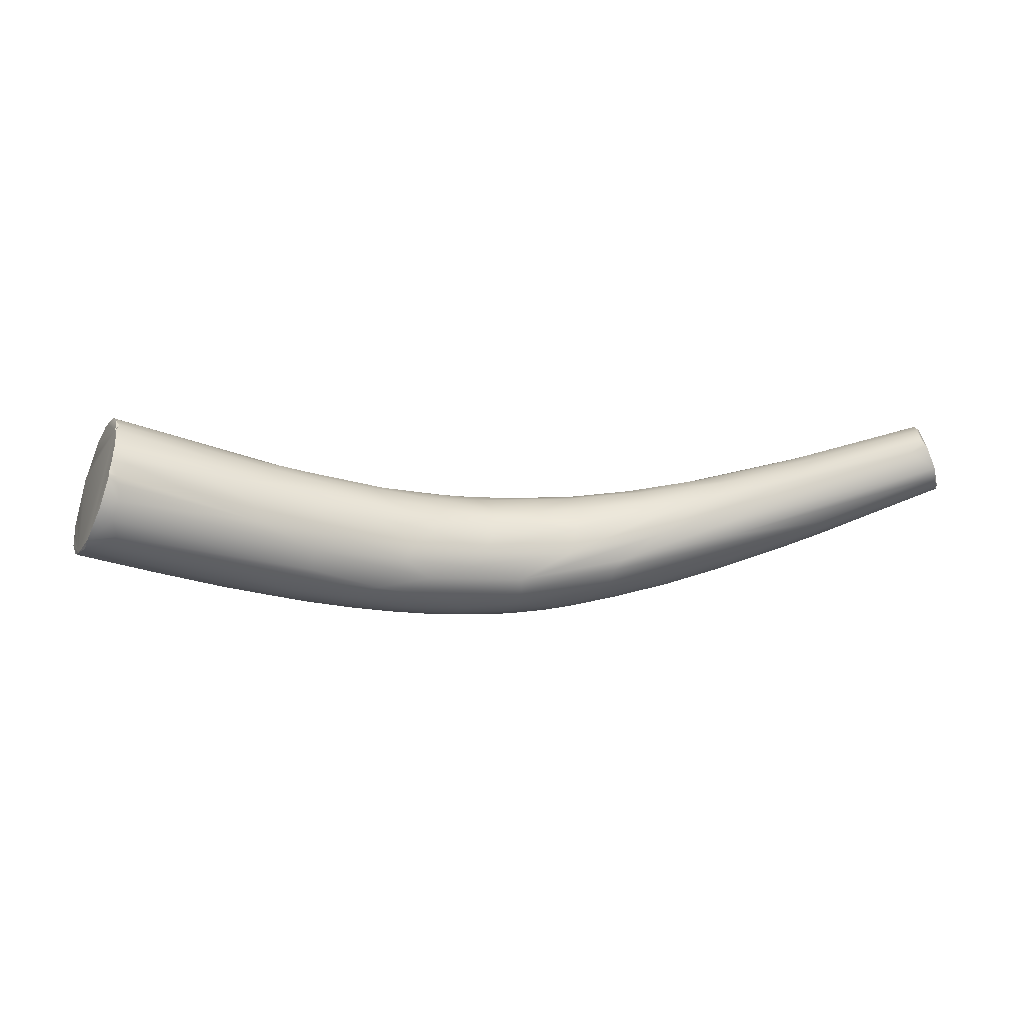
<metadata>
{"format":"obj","ext":"obj","renderer":"f3d","projection":"perspective","resolution":1024,"background":"white","views":[{"elev":16.0,"azim":149.2,"up":"+Y"}]}
</metadata>
<code>
v -90.8 -96.62 1274
v -90.94 -97.07 1274
v -90.92 -96.99 1274
v -90.89 -97.22 1274
v -90.07 -96.16 1273
v -90.13 -96.34 1273
v -89.97 -96.53 1273
v -89.93 -96.39 1273
v -90.66 -97.88 1273
v -90.67 -97.99 1273
v -90.54 -97.83 1273
v -90.4 -98.09 1273
v -90.53 -98.12 1273
v -90.47 -97.67 1273
v -90.5 -97.83 1273
v -90.54 -97.92 1273
v -90.37 -97.76 1273
v -90.41 -97.85 1273
v -90.59 -96.36 1274
v -90.43 -96.2 1274
v -90.24 -96.39 1274
v -90.4 -96.56 1274
v -90.19 -96.16 1273
v -90.33 -96.34 1273
v -90.28 -96.14 1274
v -90.08 -96.29 1274
v -91.01 -97.55 1274
v -90.9 -97.75 1274
v -90.88 -97.93 1273
v -90.97 -97.9 1274
v -90.6 -97.97 1274
v -90.64 -98.09 1273
v -90.46 -96.83 1274
v -91.01 -97.42 1274
v -90.59 -96.92 1274
v -90.67 -97.1 1274
v -90.89 -97.56 1274
v -90.77 -97.39 1274
v -90.06 -97.14 1272
v -89.68 -97.56 1273
v -89.51 -96.69 1273
v -90.21 -97.6 1272
v -88.99 -98.77 1274
v -89.46 -98.14 1275
v -88.76 -98.64 1274
v -88.79 -98.07 1275
v -88.76 -98.66 1275
v -88.5 -99.03 1275
v -87.07 -98.75 1274
v -87.34 -97 1275
v -87.42 -97.18 1276
v -88.08 -99.25 1275
v -87.92 -99.16 1275
v -87.6 -99 1276
v -87.47 -98.83 1276
v -86.67 -97.31 1275
v -86.33 -97.56 1274
v -87.49 -99.31 1274
v -87.04 -97.1 1275
v -87.39 -99.5 1275
v -86.92 -99.72 1276
v -86.81 -99.48 1276
v -86.22 -97.86 1277
v -87.21 -98.4 1276
v -86.69 -98.26 1277
v -86.67 -99.23 1274
v -86.4 -99.57 1275
v -86.75 -99.8 1275
v -86.46 -99.76 1275
v -86.6 -99.78 1276
v -86.21 -98.1 1277
v -86.34 -98.93 1277
v -85.68 -98.93 1277
v -85.93 -100.1 1276
v -84.87 -97.66 1276
v -85.66 -100.2 1276
v -85.73 -100.2 1276
v -85.86 -99.61 1277
v -85.82 -99.91 1277
v -85.42 -99.44 1277
v -84.1 -98.07 1276
v -84.49 -98.62 1275
v -84.5 -99.04 1275
v -84.89 -99.97 1275
v -84.77 -99.8 1275
v -84.82 -100.2 1276
v -85.04 -100.4 1276
v -84.7 -100.4 1276
v -84.71 -100.5 1276
v -84.58 -97.72 1277
v -84.25 -97.95 1277
v -85.1 -100.4 1277
v -84.23 -98.48 1278
v -84.67 -100.3 1277
v -84.33 -99.43 1278
v -83.86 -100.8 1277
v -83.39 -98.34 1278
v -84.19 -100.4 1278
v -84.09 -100.2 1278
v -84.07 -100.6 1277
v -83.98 -100.6 1278
v -83.41 -99.21 1279
v -83.69 -99.74 1278
v -84.07 -100 1278
v -82.66 -98.92 1276
v -82.5 -98.49 1276
v -83.2 -100.8 1276
v -83.11 -100.7 1276
v -82.74 -98.01 1277
v -82.52 -98.18 1277
v -83.36 -100.9 1277
v -83.44 -100.9 1277
v -82.67 -98.07 1278
v -83.55 -100.8 1278
v -82.52 -98.25 1278
v -83.33 -99.45 1279
v -82.44 -100.3 1276
v -82.6 -100.5 1276
v -82.71 -101.1 1278
v -82.69 -101.1 1278
v -82.73 -100.3 1279
v -82.96 -100.7 1278
v -82.79 -100.5 1279
v -82.81 -100.8 1278
v -81.85 -98.74 1279
v -82.41 -99.12 1279
v -82.09 -99.86 1279
v -81.95 -100.1 1279
v -81.46 -99.66 1276
v -81.22 -99.96 1276
v -82.06 -101 1277
v -81.77 -100.9 1277
v -81.9 -101.2 1277
v -80.82 -98.16 1278
v -80.86 -98.29 1277
v -82.3 -101.2 1277
v -81.95 -101.3 1278
v -81.83 -101.3 1278
v -81.19 -98.23 1279
v -80.99 -98.36 1279
v -81.9 -101.1 1279
v -81.54 -101.3 1278
v -81.92 -100.6 1279
v -82.02 -100.8 1279
v -81.19 -100.4 1276
v -80.48 -98.55 1277
v -80.34 -98.75 1277
v -80.91 -100.7 1277
v -80.59 -101 1277
v -81 -101.2 1277
v -80.9 -101.4 1278
v -81.14 -101.4 1278
v -81.1 -101.3 1279
v -79.68 -98.19 1279
v -80.8 -100.8 1280
v -81.14 -101 1279
v -80.73 -101.2 1279
v -80 -99.1 1280
v -80.36 -99.68 1280
v -80.9 -100.5 1280
v -79.96 -99.4 1277
v -79.6 -98.5 1278
v -79.5 -98.33 1278
v -80.13 -101.3 1278
v -80.59 -101.4 1278
v -80.31 -101.5 1279
v -80.04 -101.6 1279
v -78.94 -98.25 1280
v -79.99 -101.3 1279
v -80.33 -101.4 1279
v -79.22 -98.83 1280
v -79.05 -98.5 1280
v -79.78 -99.32 1280
v -80.23 -100 1280
v -80.27 -100.3 1280
v -79.82 -100.5 1280
v -80.14 -101.1 1280
v -80.12 -100.7 1280
v -79.7 -100.8 1280
v -79.24 -100.8 1277
v -78.13 -98.36 1278
v -79.4 -101.1 1277
v -79.15 -101.3 1278
v -79.76 -101.4 1278
v -78.32 -98.21 1278
v -79.72 -101.6 1278
v -79.57 -101.6 1278
v -78.19 -98.05 1279
v -78.02 -98.04 1280
v -79.64 -101.5 1279
v -79.3 -101.6 1279
v -79.31 -101.4 1280
v -79.42 -100.3 1281
v -79.27 -100.5 1281
v -78.87 -100.8 1281
v -79.71 -101.2 1280
v -79.36 -101 1280
v -79.03 -101.3 1280
v -79 -99.9 1281
v -78.47 -99.55 1281
v -78.58 -100.1 1277
v -78.61 -100.5 1277
v -77.9 -98.79 1278
v -77.55 -99.18 1278
v -78.59 -100.9 1278
v -78.51 -101.3 1278
v -79.01 -101.6 1279
v -78.77 -101.5 1278
v -78.84 -101.6 1279
v -78.23 -101.6 1279
v -78.84 -101.5 1280
v -78.48 -101.6 1279
v -77.44 -97.99 1280
v -77.56 -98.2 1280
v -78.52 -101 1280
v -78.35 -101.2 1280
v -77.25 -98.6 1281
v -78.27 -100.2 1281
v -78.3 -100.6 1281
v -77.14 -99.59 1278
v -77.19 -101 1278
v -76.9 -98.07 1279
v -76.18 -98.18 1279
v -77.51 -101.4 1279
v -76.67 -97.85 1279
v -76.31 -97.74 1280
v -77.99 -101.6 1279
v -77.71 -101.5 1280
v -77.55 -101.3 1280
v -77.8 -101.5 1280
v -77.11 -98.34 1281
v -76.16 -98.57 1282
v -77.62 -100.5 1281
v -77.82 -100.7 1281
v -77.77 -100.9 1281
v -77.04 -99.72 1282
v -75.57 -98.84 1278
v -75.95 -99.84 1278
v -76.54 -100.6 1278
v -76.29 -98.55 1278
v -77.13 -101.2 1278
v -75.34 -97.7 1279
v -76.9 -101.5 1280
v -77.3 -101.5 1279
v -77.19 -101.5 1279
v -75.61 -97.57 1280
v -75.2 -97.49 1280
v -75.87 -97.73 1281
v -76.99 -101.5 1280
v -75.93 -97.99 1281
v -76.83 -100.1 1282
v -76.82 -100.5 1281
v -77.19 -101.1 1281
v -77.08 -100.8 1281
v -76.02 -98.96 1282
v -76.15 -100.3 1282
v -75.31 -99.23 1278
v -74.83 -98.08 1279
v -75.6 -100.6 1279
v -75.47 -100.9 1279
v -75.98 -101.1 1279
v -76.43 -101.3 1279
v -76.41 -101.4 1279
v -76.32 -101.4 1280
v -75.67 -101.2 1281
v -76.41 -101.4 1280
v -76.39 -101.3 1280
v -76.27 -100.9 1281
v -75.81 -100.7 1281
v -76.38 -101.2 1281
v -75.58 -99.17 1282
v -75.3 -99.6 1282
v -75.4 -99.85 1282
v -75.24 -100.1 1282
v -74.58 -100 1279
v -73.99 -97.44 1280
v -75.34 -101.2 1279
v -75.33 -101.2 1280
v -75.01 -101 1279
v -73.95 -97.22 1280
v -73.3 -96.93 1281
v -75.2 -101.2 1280
v -73.54 -96.98 1281
v -73.25 -96.97 1281
v -75.44 -101 1281
v -75.11 -100.7 1281
v -74.77 -101 1281
v -74.21 -98.65 1282
v -75.24 -100.3 1282
v -74.1 -99.05 1282
v -73.57 -98.41 1279
v -74.08 -100.1 1279
v -74.03 -100.4 1279
v -72.93 -97.68 1279
v -73.75 -100.5 1279
v -73.88 -100.7 1279
v -74.26 -101 1280
v -74.39 -101.1 1280
v -74.01 -101 1281
v -74.22 -100.8 1281
v -73.25 -97.18 1282
v -74.43 -100.6 1282
v -74.26 -100.4 1282
v -74.09 -100.1 1282
v -74.06 -99.34 1282
v -73.9 -99.57 1282
v -72.74 -98.72 1279
v -72.67 -99.3 1279
v -73.05 -100.6 1280
v -72.24 -96.83 1280
v -72.1 -96.58 1281
v -73.19 -100.8 1280
v -73.15 -100.8 1281
v -71.73 -96.37 1281
v -73.57 -100.8 1281
v -73.13 -100.6 1281
v -73.2 -100.4 1282
v -73.05 -100.1 1282
v -71.98 -98.09 1283
v -72.98 -99.52 1283
v -72.35 -99.05 1283
v -71.33 -97.78 1279
v -71.27 -97.33 1280
v -72.1 -99.95 1280
v -71.93 -100.1 1280
v -70.75 -96.24 1281
v -72.03 -100.5 1281
v -72.54 -100.5 1280
v -72.2 -100.4 1281
v -72.34 -100.3 1282
v -71.91 -99.98 1282
v -71.62 -98.51 1283
v -72.56 -99.75 1282
v -71.53 -99.45 1280
v -70.06 -96.46 1280
v -71.09 -100 1280
v -69.86 -95.71 1281
v -71.65 -100.3 1281
v -71.06 -100.1 1282
v -71.27 -99.06 1283
v -71.23 -99.49 1283
v -70.97 -99.61 1283
v -71.02 -98.06 1283
v -70.3 -99.33 1280
v -70.2 -99.56 1280
v -70.83 -100.1 1281
v -70.71 -100 1281
v -70.89 -99.82 1282
v -69.79 -98.86 1283
v -69.76 -98.13 1284
v -69.8 -98.39 1283
v -68.18 -95.41 1281
v -69.48 -99.52 1281
v -68.15 -95.05 1282
v -67.95 -95.1 1281
v -67.97 -95.14 1282
v -69.18 -99.56 1282
v -68.34 -95.06 1282
v -68.25 -95 1282
v -68.27 -95.05 1283
v -68.13 -94.99 1282
v -68.16 -95.1 1282
v -69.59 -99.63 1282
v -68.57 -95.47 1283
v -68.28 -95.34 1283
v -68.31 -95.44 1283
v -69.56 -99.06 1283
v -69.5 -99.23 1283
v -69.3 -99.33 1283
v -68.36 -95.61 1284
v -68.26 -95.61 1283
v -68.19 -96.03 1284
v -68.21 -96.09 1284
v -68.19 -96.31 1284
v -69.64 -98.55 1283
v -67.72 -95.39 1281
v -67.77 -95.65 1281
v -67.63 -95.55 1281
v -67.92 -95.89 1280
v -67.51 -95.74 1281
v -67.48 -95.88 1281
v -67.56 -96.15 1280
v -67.37 -96.04 1280
v -67.55 -96.33 1280
v -67.31 -96.16 1280
v -68.91 -99.45 1281
v -68.07 -96.54 1284
v -68.09 -96.66 1284
v -68 -96.63 1284
v -67.96 -96.92 1284
v -67.83 -97.17 1284
v -68.09 -97.36 1284
v -67.95 -97.67 1284
v -67.5 -96.81 1280
v -67.02 -96.98 1280
v -67.32 -97.35 1280
v -67.45 -97.86 1280
v -67.44 -98.57 1283
v -67.14 -98.42 1283
v -67.21 -98.49 1283
v -67.45 -97.93 1284
v -67.54 -97.89 1284
v -67.41 -98.14 1284
v -67.26 -98.29 1284
v -67.47 -98.41 1283
v -67.19 -98.41 1283
v -66.73 -97.95 1281
v -67.1 -98.1 1281
v -66.73 -98.27 1281
v -67.12 -98.55 1281
v -66.99 -98.66 1281
v -66.7 -98.51 1282
v -67.18 -98.84 1282
v -66.8 -98.7 1282
v -66.78 -98.61 1282
v -66.78 -98.72 1282
v -67.01 -98.56 1283
v -67.1 -98.54 1283
v -67.05 -98.68 1283
v -66.95 -98.68 1283
v -90.8 -96.62 1274
v -90.92 -96.99 1274
v -90.07 -96.16 1273
v -89.97 -96.53 1273
v -89.93 -96.39 1273
v -90.67 -97.99 1273
v -90.54 -97.92 1273
v -90.37 -97.76 1273
v -90.37 -97.76 1273
v -90.41 -97.85 1273
v -90.41 -97.85 1273
v -90.59 -96.36 1274
v -90.43 -96.2 1274
v -90.19 -96.16 1273
v -90.28 -96.14 1274
v -91.01 -97.55 1274
v -90.88 -97.93 1273
v -90.97 -97.9 1274
v -91.01 -97.42 1274
v -90.06 -97.14 1272
v -90.06 -97.14 1272
v -90.21 -97.6 1272
v -68.15 -95.05 1282
v -68.15 -95.05 1282
v -67.95 -95.1 1281
v -67.97 -95.14 1282
v -68.25 -95 1282
v -68.27 -95.05 1283
v -68.13 -94.99 1282
v -68.13 -94.99 1282
v -68.28 -95.34 1283
v -68.31 -95.44 1283
v -68.31 -95.44 1283
v -68.36 -95.61 1284
v -68.26 -95.61 1283
v -68.19 -96.03 1284
v -68.19 -96.03 1284
v -68.21 -96.09 1284
v -68.21 -96.09 1284
v -68.19 -96.31 1284
v -67.72 -95.39 1281
v -67.63 -95.55 1281
v -67.51 -95.74 1281
v -67.37 -96.04 1280
v -67.31 -96.16 1280
v -68.07 -96.54 1284
v -68.09 -96.66 1284
v -68.09 -96.66 1284
v -67.96 -96.92 1284
v -67.83 -97.17 1284
v -67.02 -96.98 1280
v -67.14 -98.42 1283
v -67.21 -98.49 1283
v -67.21 -98.49 1283
v -67.54 -97.89 1284
v -67.41 -98.14 1284
v -67.26 -98.29 1284
v -67.19 -98.41 1283
v -67.19 -98.41 1283
v -66.73 -97.95 1281
v -66.73 -97.95 1281
v -66.73 -98.27 1281
v -66.7 -98.51 1282
v -66.7 -98.51 1282
v -66.8 -98.7 1282
v -66.78 -98.72 1282
v -67.01 -98.56 1283
v -67.01 -98.56 1283
v -67.1 -98.54 1283
v -67.1 -98.54 1283
v -67.05 -98.68 1283
v -67.05 -98.68 1283
v -66.95 -98.68 1283
v -66.95 -98.68 1283
g grp1
f 2 27 34
f 1 24 2
f 33 421 35
f 421 3 35
f 1 2 422
f 2 4 422
f 4 2 439
f 35 3 36
f 36 3 4
f 39 42 17
f 50 56 5
f 6 23 423
f 24 23 6
f 14 24 6
f 6 423 8
f 8 7 6
f 7 440 6
f 6 440 14
f 5 56 425
f 424 425 41
f 441 424 41
f 428 14 440
f 14 9 29
f 29 9 10
f 426 13 32
f 14 15 11
f 15 16 11
f 11 9 14
f 16 10 11
f 11 10 9
f 426 427 12
f 426 12 13
f 428 18 14
f 430 15 14
f 16 15 430
f 427 431 45
f 45 12 427
f 431 429 66
f 431 66 45
f 434 25 5
f 5 25 59
f 25 26 59
f 421 21 19
f 21 421 22
f 26 25 20
f 21 26 20
f 21 20 19
f 24 432 433
f 1 432 24
f 24 435 23
f 433 435 24
f 27 2 24
f 436 28 439
f 439 28 37
f 29 24 14
f 30 28 436
f 27 24 29
f 27 29 438
f 437 32 30
f 30 31 28
f 426 32 437
f 48 31 30
f 22 421 33
f 65 33 35
f 4 439 38
f 439 37 38
f 36 4 46
f 4 38 46
f 38 37 44
f 28 44 37
f 46 64 36
f 38 44 46
f 441 40 442
f 40 441 83
f 442 66 429
f 12 43 13
f 48 30 32
f 35 36 64
f 13 52 32
f 43 12 58
f 45 58 12
f 50 5 59
f 21 51 26
f 21 22 71
f 22 33 71
f 71 33 65
f 28 47 44
f 41 82 441
f 441 82 83
f 49 40 83
f 49 442 40
f 48 32 52
f 60 43 58
f 65 35 64
f 44 55 46
f 53 31 48
f 47 28 31
f 51 21 63
f 425 56 41
f 58 45 67
f 45 66 67
f 57 41 56
f 82 41 57
f 60 52 43
f 52 13 43
f 50 59 90
f 59 26 51
f 53 47 31
f 53 62 47
f 53 48 70
f 63 21 71
f 47 54 44
f 54 47 62
f 55 44 54
f 62 53 70
f 58 67 69
f 69 60 58
f 60 69 74
f 75 56 50
f 75 50 90
f 61 48 52
f 61 70 48
f 68 61 52
f 60 68 52
f 54 62 78
f 54 78 55
f 64 46 72
f 65 64 73
f 72 73 64
f 72 46 55
f 55 78 80
f 105 82 57
f 442 49 66
f 74 68 60
f 59 51 90
f 68 77 61
f 77 70 61
f 77 92 70
f 76 68 74
f 76 77 68
f 93 63 71
f 55 80 72
f 70 79 62
f 79 78 62
f 84 67 66
f 57 56 81
f 81 105 57
f 85 66 49
f 117 85 49
f 109 75 90
f 87 92 77
f 69 88 74
f 76 87 77
f 51 63 91
f 92 79 70
f 72 80 73
f 80 78 104
f 82 129 83
f 69 67 86
f 86 88 69
f 85 84 66
f 67 84 86
f 118 85 117
f 81 56 75
f 75 109 110
f 81 75 110
f 88 89 74
f 89 76 74
f 89 87 76
f 90 51 91
f 113 90 91
f 92 100 94
f 79 92 94
f 97 91 63
f 63 93 97
f 126 93 71
f 126 71 65
f 102 65 73
f 80 95 73
f 95 80 103
f 104 103 80
f 79 98 78
f 79 94 98
f 101 98 94
f 82 105 129
f 118 84 85
f 135 110 109
f 88 111 89
f 88 86 107
f 107 111 88
f 86 84 108
f 86 108 107
f 118 108 84
f 113 109 90
f 112 87 89
f 96 100 92
f 89 111 112
f 87 96 92
f 115 91 97
f 91 115 113
f 100 101 94
f 78 98 99
f 104 78 99
f 114 100 96
f 114 101 100
f 98 101 124
f 102 73 116
f 104 121 103
f 116 73 95
f 116 95 103
f 130 83 129
f 130 49 83
f 106 81 110
f 96 87 112
f 124 101 114
f 119 96 112
f 120 124 114
f 120 114 96
f 125 93 126
f 126 65 102
f 116 159 102
f 127 159 116
f 123 121 104
f 103 127 116
f 99 123 104
f 122 99 98
f 124 122 98
f 126 102 159
f 106 161 81
f 161 105 81
f 148 118 117
f 118 148 132
f 132 108 118
f 108 132 131
f 111 136 112
f 112 136 119
f 108 131 107
f 131 133 107
f 133 111 107
f 134 109 113
f 134 135 109
f 119 120 96
f 134 113 139
f 113 115 139
f 97 93 125
f 97 140 115
f 99 122 123
f 141 144 124
f 144 122 124
f 141 124 120
f 123 122 144
f 158 125 126
f 140 97 125
f 127 174 159
f 103 128 127
f 128 103 121
f 123 143 121
f 143 123 144
f 128 121 143
f 105 161 201
f 105 201 129
f 145 117 49
f 130 145 49
f 135 146 110
f 110 147 106
f 106 147 161
f 111 133 136
f 149 132 148
f 131 132 150
f 133 131 150
f 150 165 133
f 151 133 165
f 132 149 150
f 146 135 162
f 137 120 119
f 136 138 119
f 136 133 138
f 138 137 119
f 151 138 133
f 152 137 138
f 152 138 151
f 139 115 140
f 142 120 137
f 142 141 120
f 153 141 142
f 156 144 141
f 153 156 141
f 142 137 152
f 158 126 173
f 128 174 127
f 143 144 155
f 128 143 160
f 174 128 175
f 155 144 156
f 143 155 160
f 173 126 159
f 201 130 129
f 146 147 110
f 147 146 162
f 161 147 204
f 145 148 117
f 145 180 148
f 180 182 148
f 148 182 149
f 201 202 130
f 130 202 145
f 202 180 145
f 150 149 164
f 135 163 162
f 163 135 134
f 165 187 151
f 164 165 150
f 139 154 134
f 139 140 154
f 125 172 140
f 140 168 154
f 140 172 168
f 177 155 156
f 157 156 153
f 177 156 157
f 125 158 171
f 160 175 128
f 161 220 201
f 149 182 164
f 185 163 134
f 162 181 147
f 162 163 181
f 181 163 185
f 164 183 184
f 165 164 184
f 187 165 184
f 142 166 153
f 152 166 142
f 153 166 170
f 166 152 167
f 187 186 151
f 151 167 152
f 167 151 186
f 189 154 168
f 168 172 214
f 169 157 170
f 169 177 157
f 196 177 169
f 170 157 153
f 190 170 166
f 172 125 171
f 175 160 178
f 174 175 176
f 175 178 176
f 176 178 179
f 193 174 176
f 160 155 178
f 155 177 178
f 178 177 179
f 196 197 177
f 197 179 177
f 200 173 159
f 199 159 174
f 204 220 161
f 180 202 205
f 147 203 204
f 164 182 183
f 184 208 187
f 205 182 180
f 206 182 205
f 182 206 183
f 184 183 208
f 188 134 154
f 185 134 188
f 208 207 187
f 209 167 186
f 186 187 207
f 207 209 186
f 188 154 189
f 168 213 189
f 190 169 170
f 192 198 196
f 209 191 167
f 191 190 167
f 192 196 169
f 190 192 169
f 212 191 209
f 192 211 198
f 190 211 192
f 167 190 166
f 213 168 214
f 158 232 171
f 176 179 194
f 176 194 193
f 193 194 218
f 194 179 195
f 194 195 219
f 194 219 218
f 179 197 195
f 197 196 198
f 198 215 197
f 197 215 195
f 232 158 173
f 232 173 255
f 199 174 193
f 199 200 159
f 218 199 193
f 236 200 199
f 236 199 218
f 200 255 173
f 238 201 220
f 201 275 202
f 147 181 203
f 204 203 240
f 240 203 181
f 239 205 202
f 275 239 202
f 183 206 208
f 206 205 221
f 222 185 225
f 225 185 188
f 222 181 185
f 210 207 208
f 227 212 209
f 207 210 209
f 209 210 227
f 206 224 208
f 224 210 208
f 189 226 225
f 225 188 189
f 191 211 190
f 212 211 191
f 228 212 227
f 214 250 248
f 213 214 248
f 214 172 231
f 214 231 250
f 195 215 234
f 215 198 216
f 211 216 198
f 235 215 216
f 253 235 216
f 172 171 217
f 171 232 217
f 231 172 217
f 255 200 236
f 218 219 233
f 236 218 251
f 218 233 251
f 234 219 195
f 233 219 234
f 215 235 234
f 204 257 220
f 275 201 238
f 239 221 205
f 222 223 181
f 181 223 240
f 206 221 241
f 206 241 224
f 245 210 224
f 226 189 213
f 212 230 211
f 228 230 212
f 245 244 210
f 210 244 227
f 227 244 228
f 246 213 248
f 267 229 230
f 270 253 229
f 230 229 211
f 229 253 216
f 229 216 211
f 231 217 250
f 233 234 252
f 235 253 254
f 235 254 234
f 252 234 254
f 204 237 257
f 240 237 204
f 257 238 220
f 258 240 223
f 239 259 221
f 260 221 259
f 221 260 241
f 241 260 261
f 241 262 224
f 224 262 245
f 241 261 262
f 225 242 222
f 247 242 225
f 226 247 225
f 222 242 223
f 276 223 242
f 258 223 276
f 249 230 228
f 244 243 228
f 228 243 249
f 244 264 243
f 243 264 266
f 249 243 266
f 245 262 263
f 244 245 263
f 244 263 264
f 266 264 282
f 226 213 246
f 226 246 247
f 248 283 246
f 267 230 249
f 267 270 229
f 249 266 267
f 252 251 233
f 254 269 252
f 252 269 256
f 268 269 254
f 256 269 289
f 268 253 270
f 268 254 253
f 255 374 232
f 374 255 288
f 255 271 288
f 251 252 256
f 272 236 251
f 271 255 236
f 271 236 272
f 308 275 238
f 294 237 258
f 240 258 237
f 292 239 275
f 260 279 261
f 280 276 242
f 263 262 277
f 277 278 263
f 261 277 262
f 278 282 264
f 263 278 264
f 283 247 246
f 242 247 280
f 265 267 266
f 282 265 266
f 248 284 283
f 284 248 250
f 285 268 270
f 285 270 265
f 268 286 269
f 268 285 286
f 267 265 270
f 217 232 301
f 272 251 273
f 251 256 273
f 289 274 256
f 273 256 274
f 303 269 286
f 303 289 269
f 308 238 307
f 291 257 237
f 257 307 238
f 293 259 292
f 293 260 259
f 292 259 239
f 276 280 310
f 294 258 276
f 261 279 277
f 297 277 279
f 297 278 277
f 280 247 281
f 281 247 283
f 284 250 301
f 282 287 265
f 287 285 265
f 285 302 286
f 301 250 217
f 290 288 271
f 271 272 290
f 273 306 305
f 290 272 305
f 305 272 273
f 306 273 274
f 304 274 289
f 304 289 303
f 302 303 286
f 291 237 294
f 291 307 257
f 293 295 260
f 334 293 292
f 280 311 310
f 295 296 260
f 324 295 293
f 293 334 324
f 296 295 325
f 295 324 325
f 309 296 325
f 309 297 296
f 296 279 260
f 297 279 296
f 281 311 280
f 311 281 314
f 283 314 281
f 298 282 278
f 298 278 297
f 298 299 282
f 315 282 299
f 299 313 315
f 300 302 285
f 302 300 317
f 316 317 300
f 315 316 300
f 287 300 285
f 287 315 300
f 282 315 287
f 274 304 306
f 333 304 318
f 317 303 302
f 303 318 304
f 317 318 303
f 288 290 319
f 319 374 288
f 306 321 305
f 321 306 320
f 320 306 304
f 322 307 291
f 275 308 397
f 334 275 397
f 275 334 292
f 294 276 335
f 335 276 310
f 291 294 323
f 322 291 323
f 309 328 297
f 314 337 311
f 326 311 337
f 328 312 297
f 297 312 298
f 313 298 312
f 299 298 313
f 328 327 312
f 284 314 283
f 284 359 314
f 360 284 301
f 316 330 317
f 332 290 305
f 305 321 332
f 340 321 320
f 333 320 304
f 333 340 320
f 322 394 307
f 394 396 307
f 323 294 335
f 344 324 334
f 336 309 325
f 344 325 324
f 325 345 336
f 310 311 326
f 335 310 376
f 309 336 328
f 328 347 327
f 313 312 327
f 359 337 314
f 359 284 360
f 315 329 316
f 329 315 313
f 327 338 313
f 338 329 313
f 341 318 331
f 329 330 316
f 331 318 317
f 330 331 317
f 370 301 232
f 341 333 318
f 396 397 308
f 307 396 308
f 344 345 325
f 376 310 326
f 326 337 355
f 336 347 328
f 346 338 327
f 338 339 329
f 341 331 342
f 330 348 331
f 348 342 331
f 329 339 330
f 348 330 339
f 368 342 348
f 343 290 332
f 343 319 290
f 341 340 333
f 349 340 341
f 379 322 323
f 376 326 352
f 323 335 379
f 345 353 336
f 336 353 347
f 355 337 354
f 327 347 346
f 347 357 346
f 346 363 338
f 364 360 301
f 348 369 368
f 369 339 363
f 339 369 348
f 338 363 339
f 369 363 419
f 364 301 370
f 349 375 340
f 367 349 341
f 342 367 341
f 342 368 367
f 319 343 390
f 392 390 343
f 343 332 392
f 332 321 350
f 332 350 392
f 351 321 340
f 375 351 340
f 350 321 351
f 384 394 322
f 355 352 326
f 376 377 335
f 377 379 335
f 352 355 376
f 445 356 461
f 354 337 361
f 446 443 449
f 445 444 356
f 347 386 357
f 386 347 353
f 346 357 363
f 337 359 358
f 337 358 361
f 358 359 361
f 447 448 362
f 447 362 450
f 356 450 362
f 363 357 413
f 448 365 362
f 364 451 360
f 362 365 356
f 366 451 364
f 366 364 370
f 452 371 365
f 455 453 454
f 365 371 356
f 372 455 454
f 371 456 356
f 373 372 454
f 457 458 460
f 370 232 459
f 374 459 232
f 388 374 319
f 457 460 387
f 377 376 378
f 356 462 461
f 462 356 407
f 377 378 380
f 380 379 377
f 462 407 381
f 380 382 379
f 382 322 379
f 463 381 383
f 381 463 462
f 384 322 382
f 380 464 382
f 381 407 383
f 384 382 385
f 464 385 382
f 385 394 384
f 394 385 395
f 465 383 471
f 471 383 407
f 410 353 345
f 408 409 344
f 409 345 344
f 409 410 345
f 411 353 410
f 407 356 412
f 416 357 386
f 416 413 357
f 389 356 456
f 456 466 389
f 387 460 467
f 389 466 468
f 389 468 469
f 390 388 319
f 356 389 391
f 389 469 391
f 470 390 392
f 393 350 351
f 392 350 393
f 402 470 392
f 402 392 393
f 402 393 351
f 403 349 367
f 395 396 394
f 480 396 395
f 480 397 396
f 344 334 408
f 412 404 399
f 369 398 368
f 419 418 369
f 418 398 369
f 398 418 400
f 400 406 398
f 399 473 489
f 399 404 478
f 472 479 474
f 391 412 356
f 375 349 402
f 402 351 375
f 412 391 401
f 401 391 475
f 412 401 404
f 401 475 476
f 404 401 476
f 403 402 349
f 405 403 367
f 398 405 368
f 405 367 368
f 477 403 405
f 406 477 405
f 406 405 398
f 397 408 334
f 397 480 408
f 409 408 480
f 482 481 483
f 409 411 410
f 411 409 484
f 414 411 484
f 411 414 353
f 386 353 414
f 386 414 416
f 413 416 420
f 415 485 412
f 485 415 486
f 415 412 493
f 493 486 415
f 399 417 412
f 487 490 491
f 489 417 399
f 413 420 363
f 412 417 493
f 420 419 363
f 488 492 494

</code>
